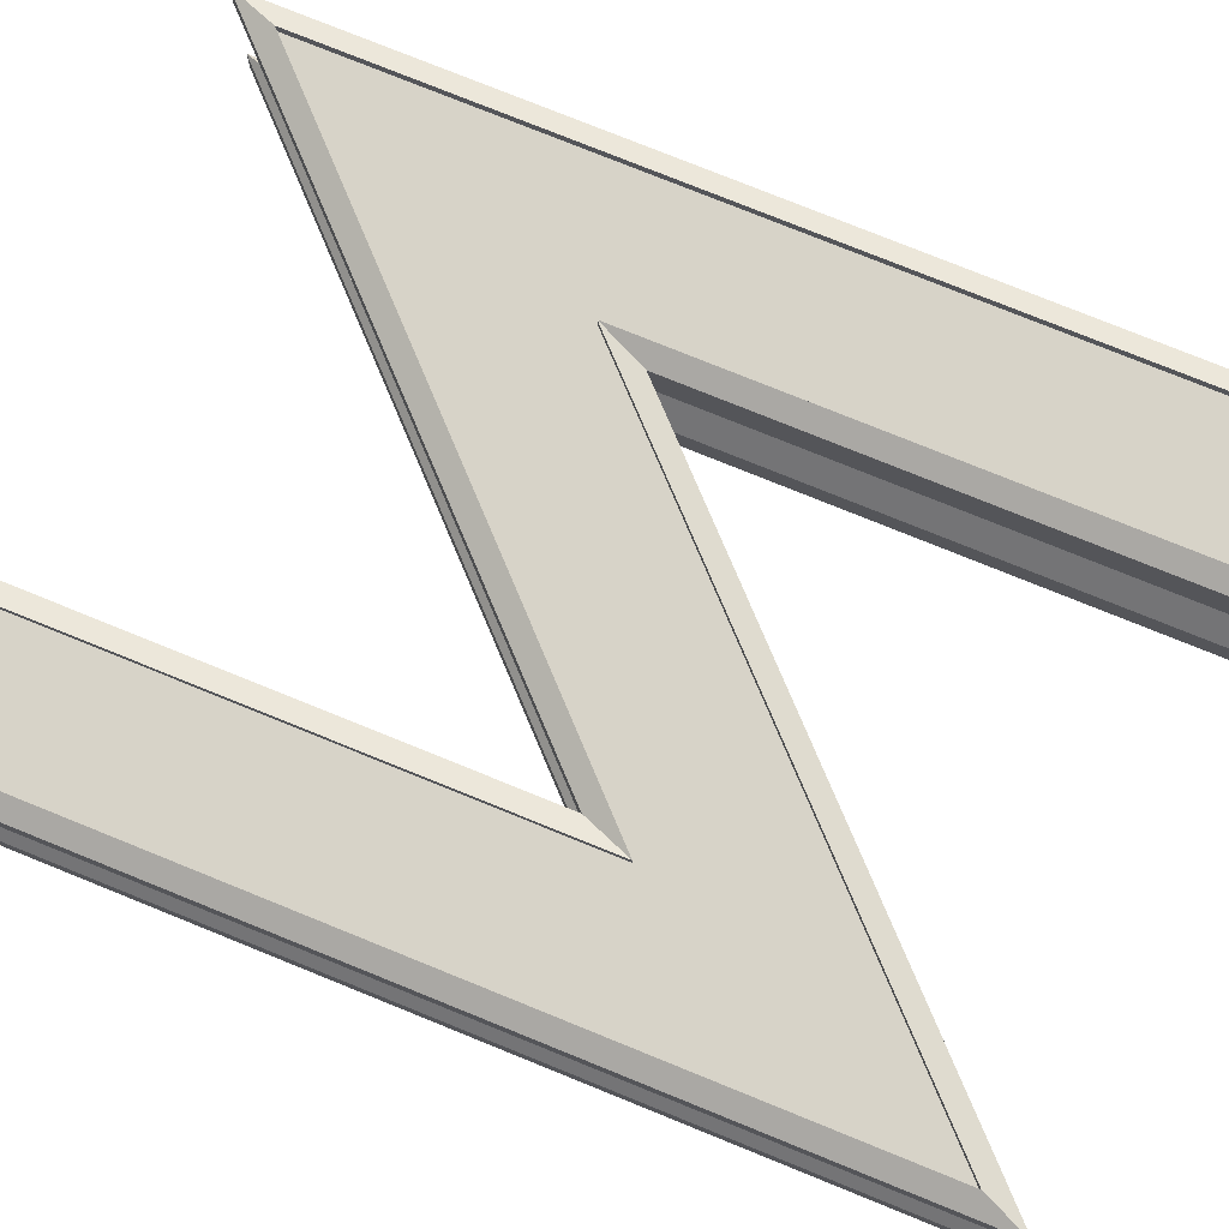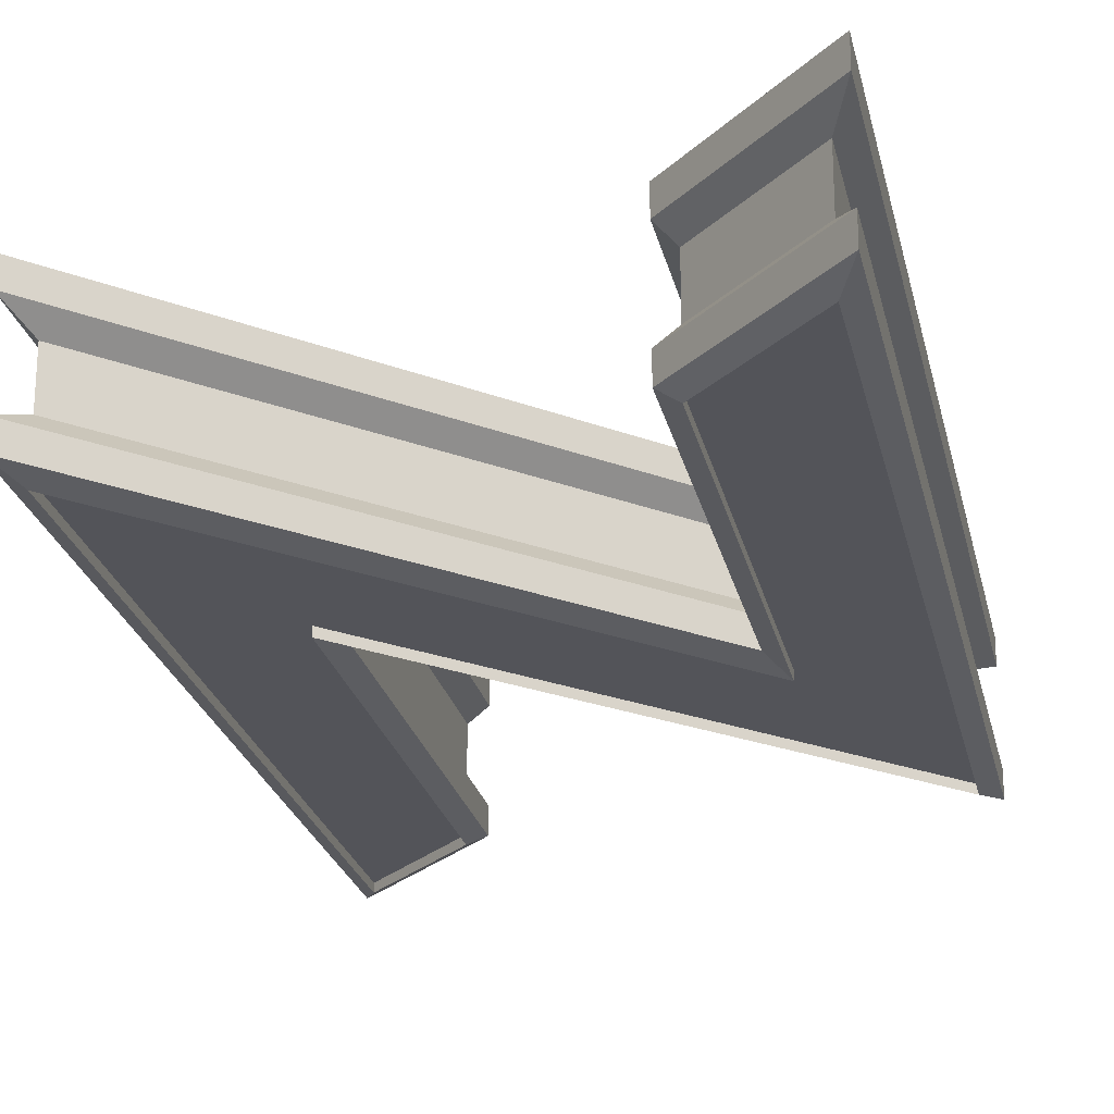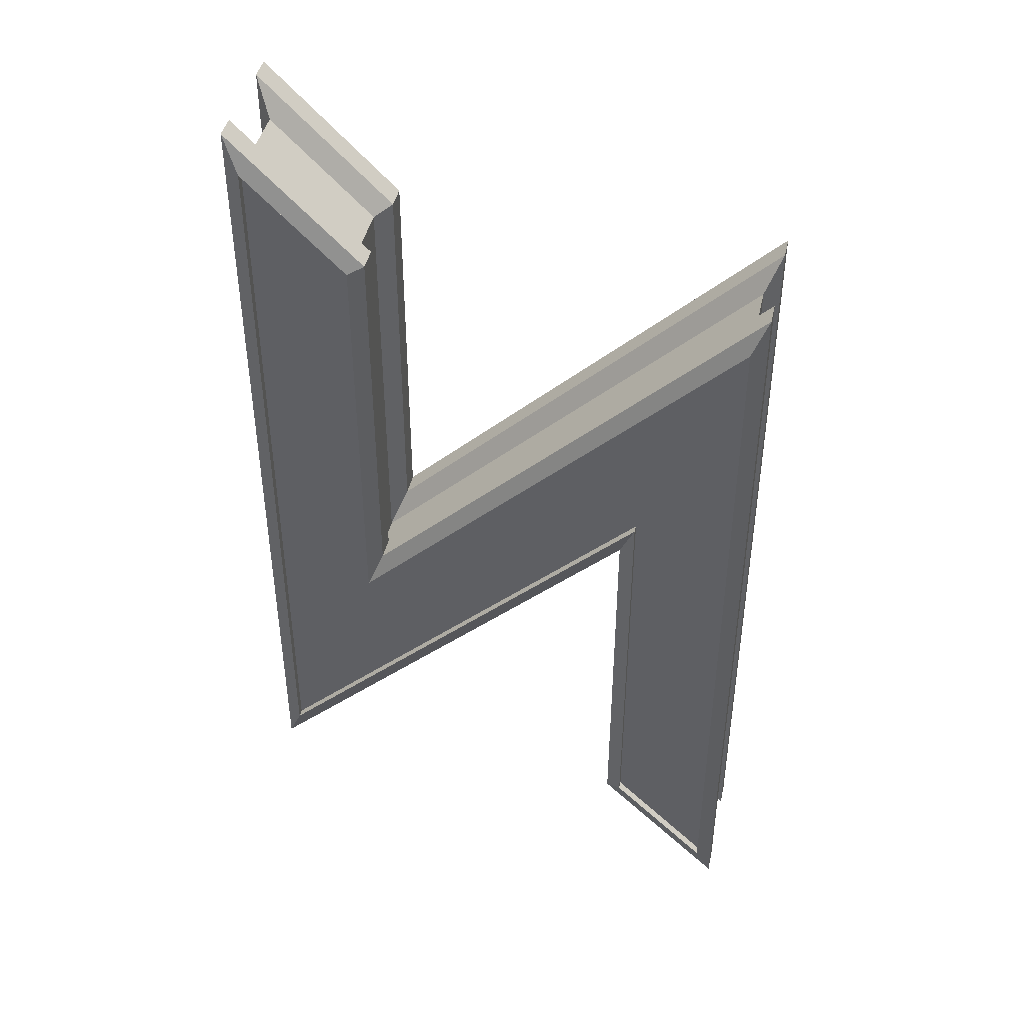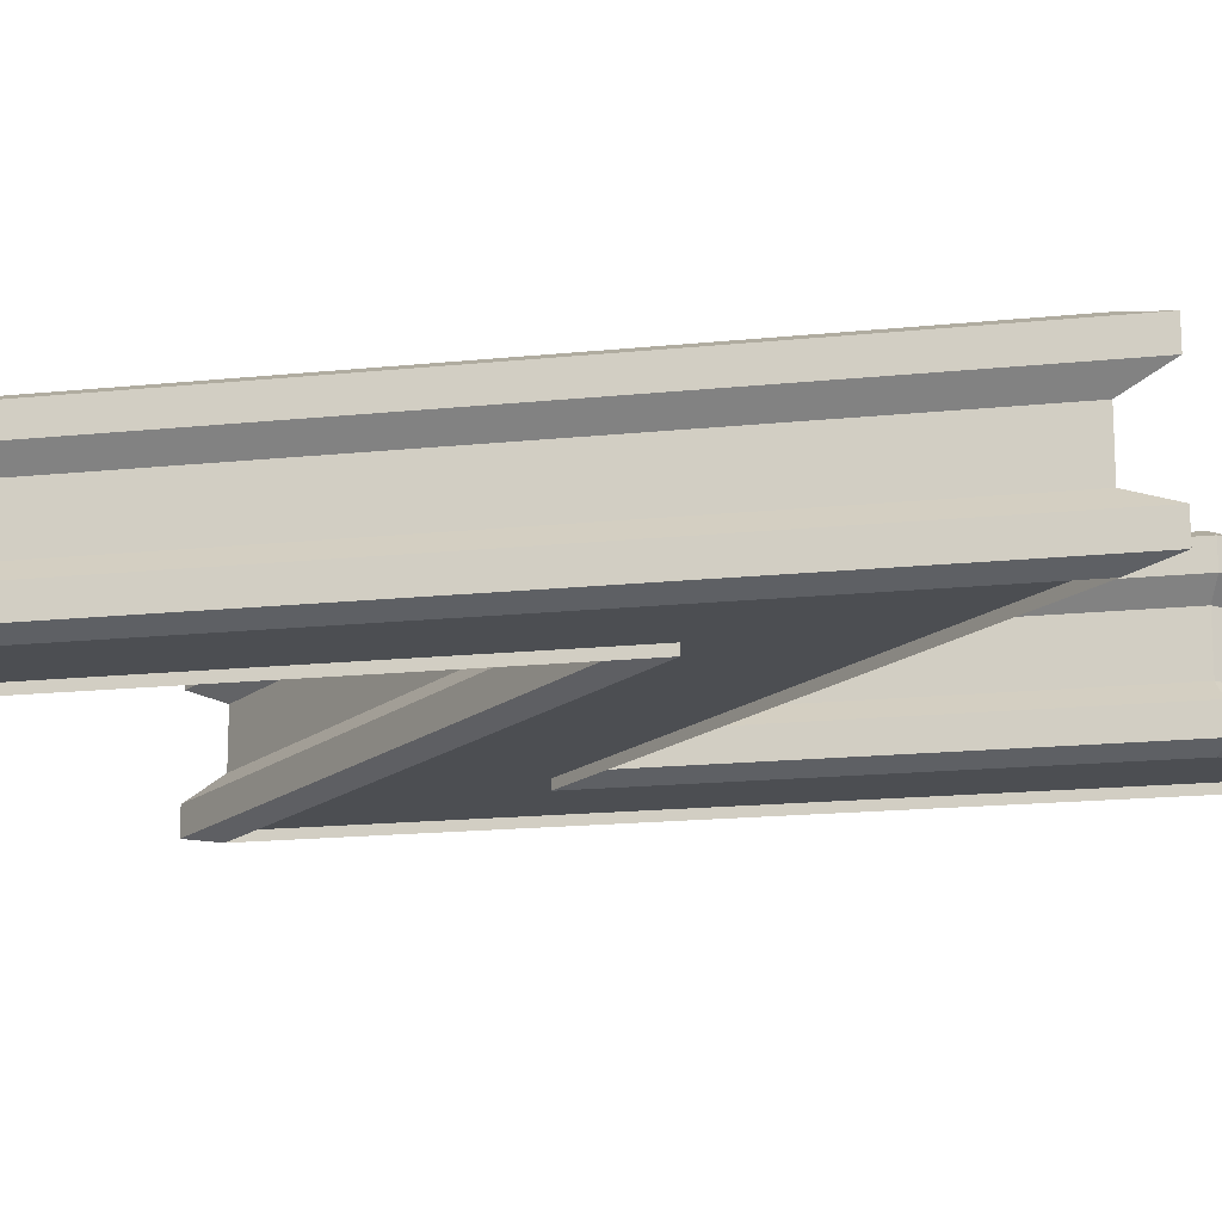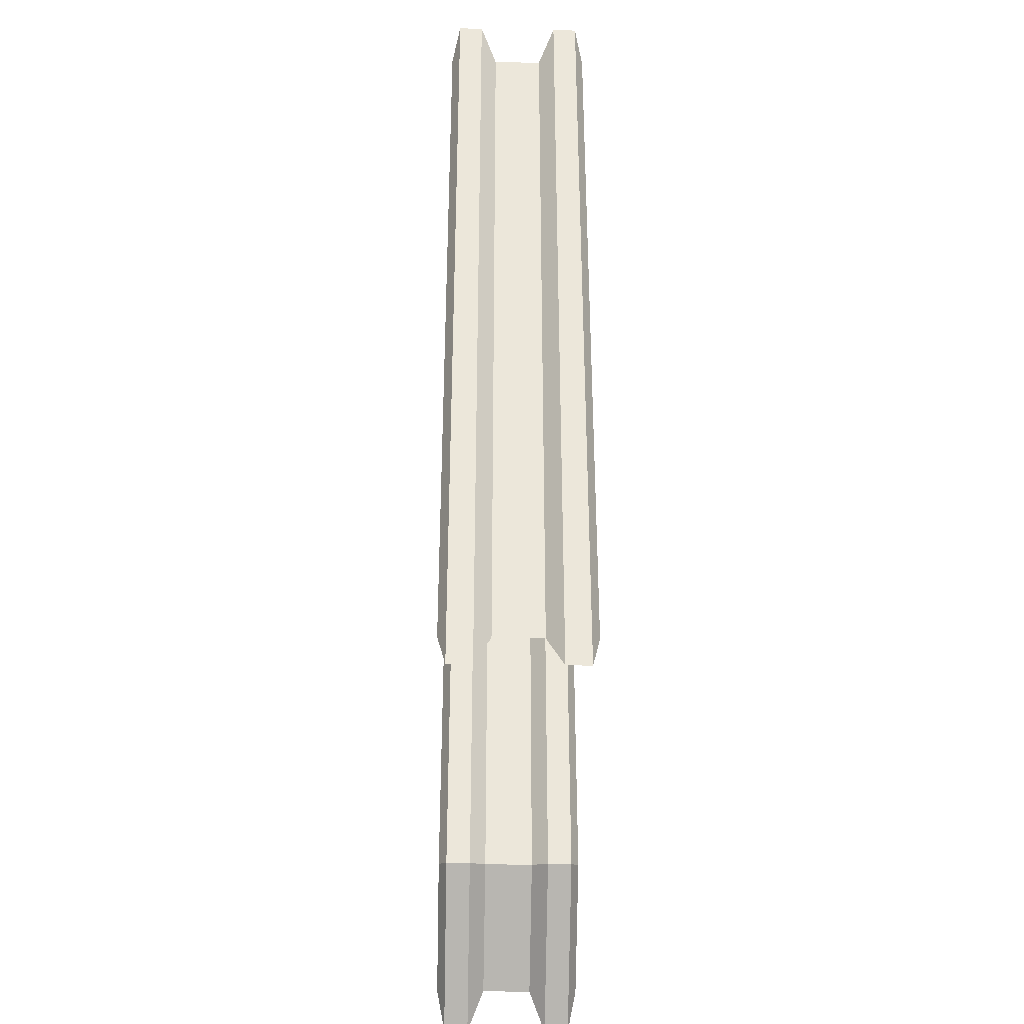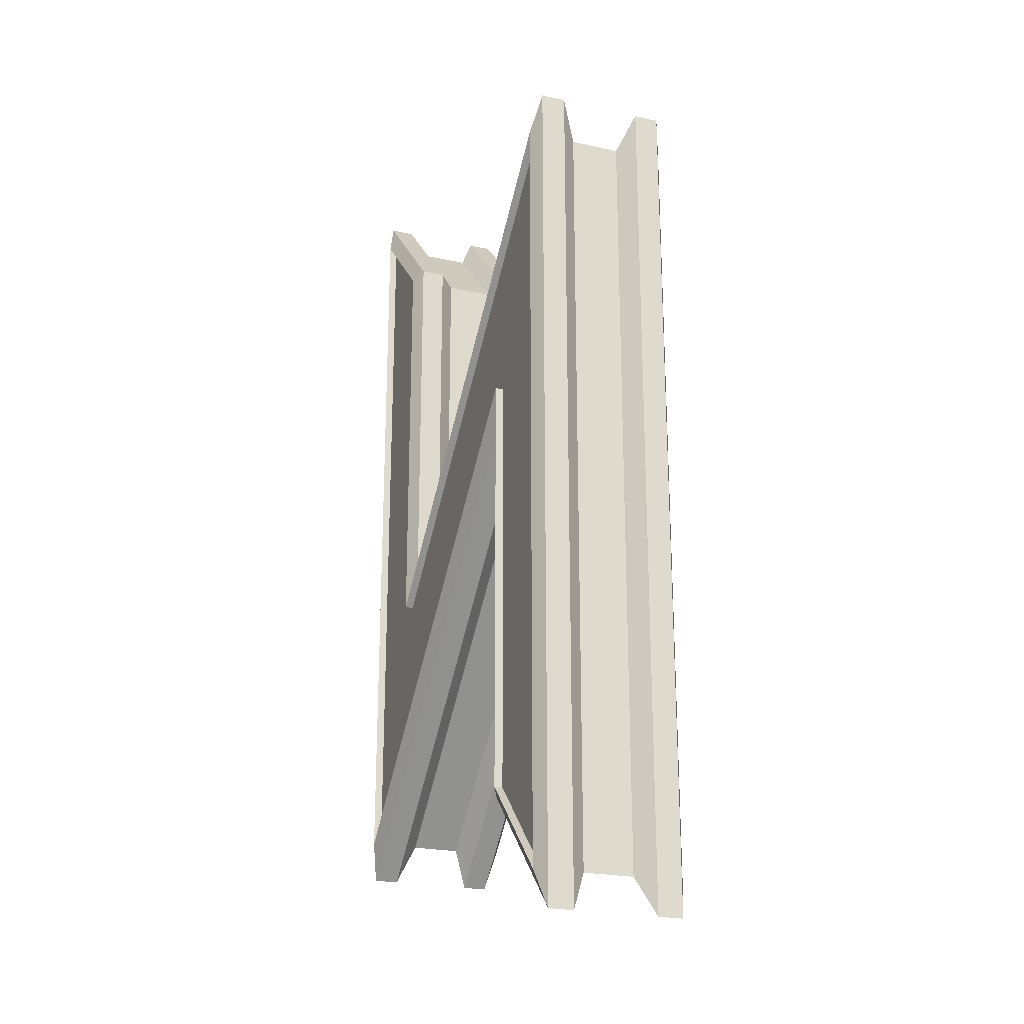
<metadata>
{"format":"obj","ext":"obj","renderer":"f3d","projection":"perspective","resolution":1024,"background":"white","views":[{"elev":76.6,"azim":-67.9,"up":"+Z"},{"elev":-23.8,"azim":-167.9,"up":"+Z"},{"elev":43.7,"azim":12.5,"up":"+Y"},{"elev":-16.6,"azim":-78.0,"up":"+Z"},{"elev":-36.3,"azim":-91.4,"up":"+Y"},{"elev":-22.9,"azim":69.2,"up":"+Y"}]}
</metadata>
<code>
o Plane
v -0.5 0.9375 -0.125
v 0.5 0.6875 -0.125
v -0.5 -0.6875 -0.125
v 0.5 -0.9375 -0.125
v -0.25 0.6875 -0.125
v -0.25 -0.0625 -0.125
v 0.25 -0.6875 -0.125
v 0.25 0.0625 -0.125
v 0.28 0.1349 -0.125
v 0.28 -0.6751 -0.125
v -0.28 -0.1349 -0.125
v -0.28 0.6751 -0.125
v 0.47 -0.8651 -0.125
v -0.47 -0.6151 -0.125
v 0.47 0.6151 -0.125
v -0.47 0.8651 -0.125
v -0.47 0.8651 -0.1406
v 0.47 0.6151 -0.1406
v -0.47 -0.6151 -0.1406
v 0.47 -0.8651 -0.1406
v -0.28 0.6751 -0.1406
v -0.28 -0.1349 -0.1406
v 0.28 -0.6751 -0.1406
v 0.28 0.1349 -0.1406
v -0.5 0.9375 0.125
v 0.5 0.6875 0.125
v -0.5 -0.6875 0.125
v 0.5 -0.9375 0.125
v -0.25 0.6875 0.125
v -0.25 -0.0625 0.125
v 0.25 -0.6875 0.125
v 0.25 0.0625 0.125
v 0.28 0.1349 0.125
v 0.28 -0.6751 0.125
v -0.28 -0.1349 0.125
v -0.28 0.6751 0.125
v 0.47 -0.8651 0.125
v -0.47 -0.6151 0.125
v 0.47 0.6151 0.125
v -0.47 0.8651 0.125
v -0.47 0.8651 0.1406
v 0.47 0.6151 0.1406
v -0.47 -0.6151 0.1406
v 0.47 -0.8651 0.1406
v -0.28 0.6751 0.1406
v -0.28 -0.1349 0.1406
v 0.28 -0.6751 0.1406
v 0.28 0.1349 0.1406
v -0.25 0.6875 -0.07812
v -0.25 0.6875 0.07812
v -0.25 -0.0625 -0.07812
v -0.25 -0.0625 0.07812
v 0.5 0.6875 -0.07812
v 0.5 0.6875 0.07812
v 0.5 -0.9375 -0.07812
v 0.5 -0.9375 0.07812
v 0.25 -0.6875 -0.07812
v 0.25 -0.6875 0.07812
v 0.25 0.0625 -0.07812
v 0.25 0.0625 0.07812
v -0.5 -0.6875 -0.07812
v -0.5 -0.6875 0.07812
v -0.5 0.9375 -0.07812
v -0.5 0.9375 0.07812
v -0.28 0.6751 -0.04688
v -0.28 0.6751 0.04688
v -0.28 -0.1349 -0.04688
v -0.28 -0.1349 0.04688
v 0.47 0.6151 -0.04688
v 0.47 0.6151 0.04688
v 0.47 -0.8651 -0.04688
v 0.47 -0.8651 0.04688
v 0.28 -0.6751 -0.04688
v 0.28 -0.6751 0.04688
v 0.28 0.1349 -0.04688
v 0.28 0.1349 0.04688
v -0.47 -0.6151 -0.04688
v -0.47 -0.6151 0.04688
v -0.47 0.8651 -0.04688
v -0.47 0.8651 0.04688
f 24 9 10
f 23 10 13
f 22 11 12
f 21 12 16
f 19 14 9
f 20 13 15
f 18 15 11
f 17 16 14
f 48 34 33
f 8 24 23
f 7 23 20
f 6 22 21
f 5 21 17
f 8 3 19
f 2 4 20
f 6 2 18
f 1 17 19
f 47 37 34
f 46 36 35
f 45 40 36
f 43 33 38
f 42 37 44
f 42 35 39
f 41 38 40
f 25 43 41
f 30 42 26
f 28 42 44
f 32 43 27
f 29 41 45
f 30 45 46
f 31 44 47
f 32 47 48
f 50 29 30
f 52 30 26
f 54 26 28
f 56 28 31
f 58 31 32
f 62 60 32
f 62 27 25
f 64 25 29
f 1 63 49
f 80 64 50
f 3 61 63
f 78 62 64
f 3 8 59
f 78 76 60
f 7 57 59
f 74 58 60
f 4 55 57
f 72 56 58
f 2 53 55
f 70 54 56
f 6 51 53
f 70 68 52
f 5 49 51
f 66 50 52
f 51 49 65
f 51 67 69
f 53 69 71
f 57 55 71
f 59 57 73
f 59 75 77
f 61 77 79
f 49 63 79
f 23 24 10
f 20 23 13
f 21 22 12
f 17 21 16
f 24 19 9
f 18 20 15
f 22 18 11
f 19 17 14
f 47 34 48
f 7 8 23
f 4 7 20
f 5 6 21
f 1 5 17
f 24 8 19
f 18 2 20
f 22 6 18
f 3 1 19
f 44 37 47
f 45 36 46
f 41 40 45
f 48 33 43
f 39 37 42
f 46 35 42
f 43 38 41
f 27 43 25
f 46 42 30
f 26 42 28
f 48 43 32
f 25 41 29
f 29 45 30
f 28 44 31
f 31 47 32
f 52 50 30
f 54 52 26
f 56 54 28
f 58 56 31
f 60 58 32
f 27 62 32
f 64 62 25
f 50 64 29
f 5 1 49
f 66 80 50
f 1 3 63
f 80 78 64
f 61 3 59
f 62 78 60
f 8 7 59
f 76 74 60
f 7 4 57
f 74 72 58
f 4 2 55
f 72 70 56
f 2 6 53
f 54 70 52
f 6 5 51
f 68 66 52
f 67 51 65
f 53 51 69
f 55 53 71
f 73 57 71
f 75 59 73
f 61 59 77
f 63 61 79
f 65 49 79
f 11 15 9
f 35 33 39
f 16 12 11
f 13 10 9
f 14 16 11
f 15 13 9
f 9 14 11
f 40 35 36
f 37 33 34
f 38 35 40
f 39 33 37
f 33 35 38
f 65 66 68
f 67 68 70
f 69 70 72
f 73 71 72
f 73 74 76
f 75 76 78
f 77 78 80
f 79 80 66
f 67 65 68
f 69 67 70
f 71 69 72
f 74 73 72
f 75 73 76
f 77 75 78
f 79 77 80
f 65 79 66

</code>
